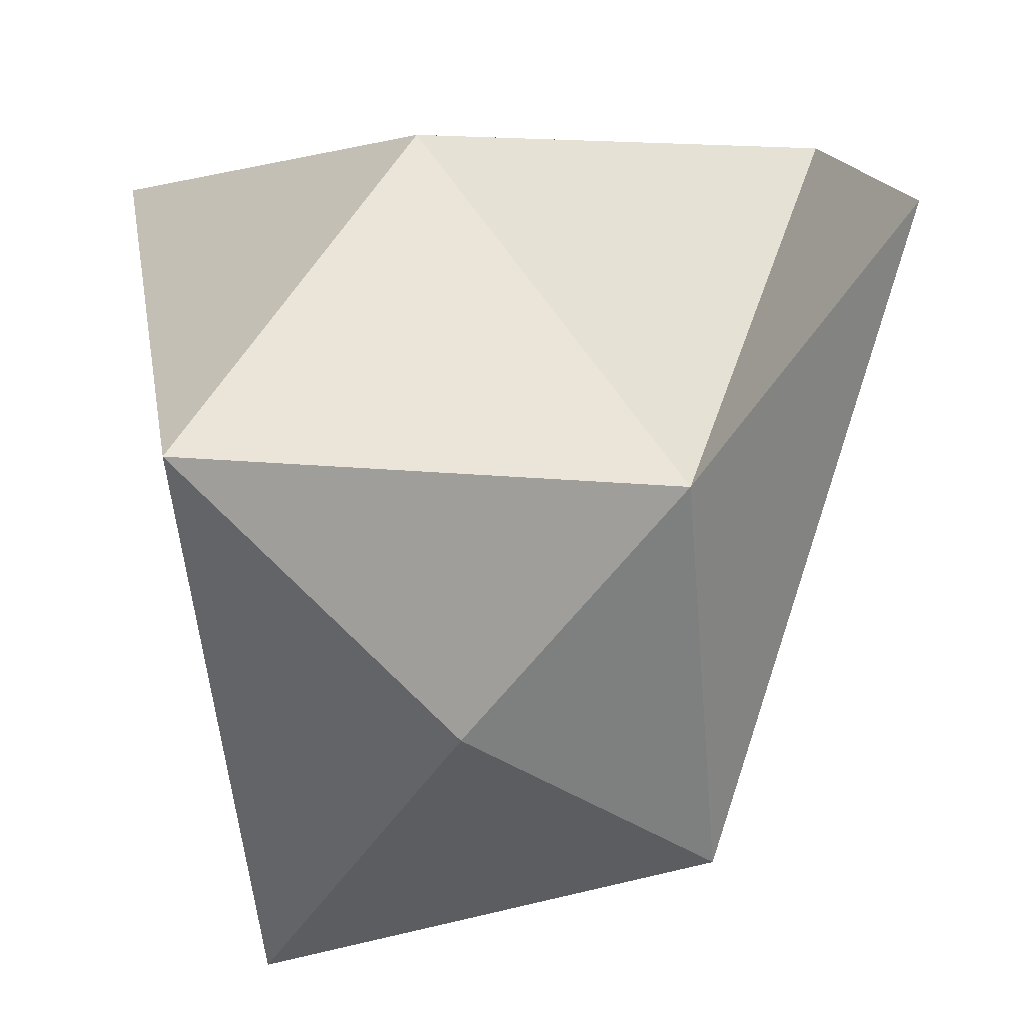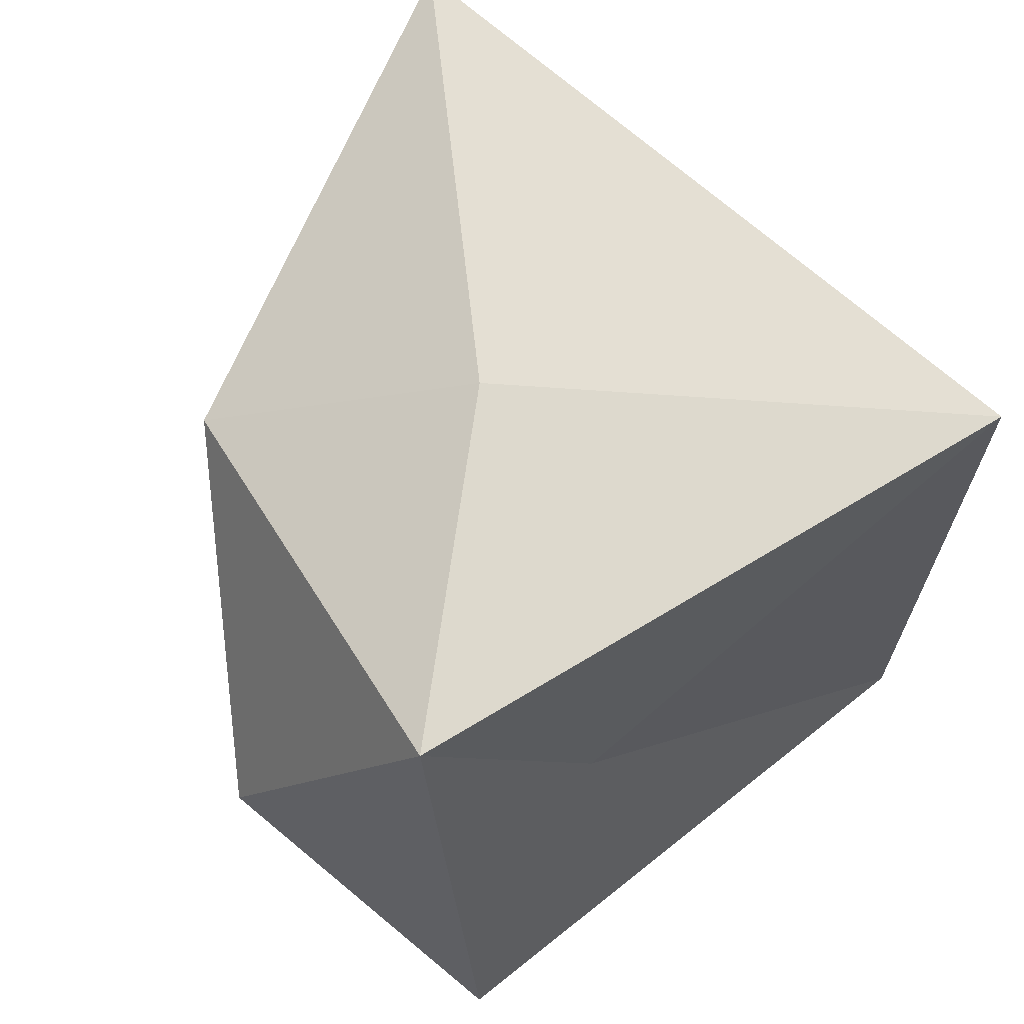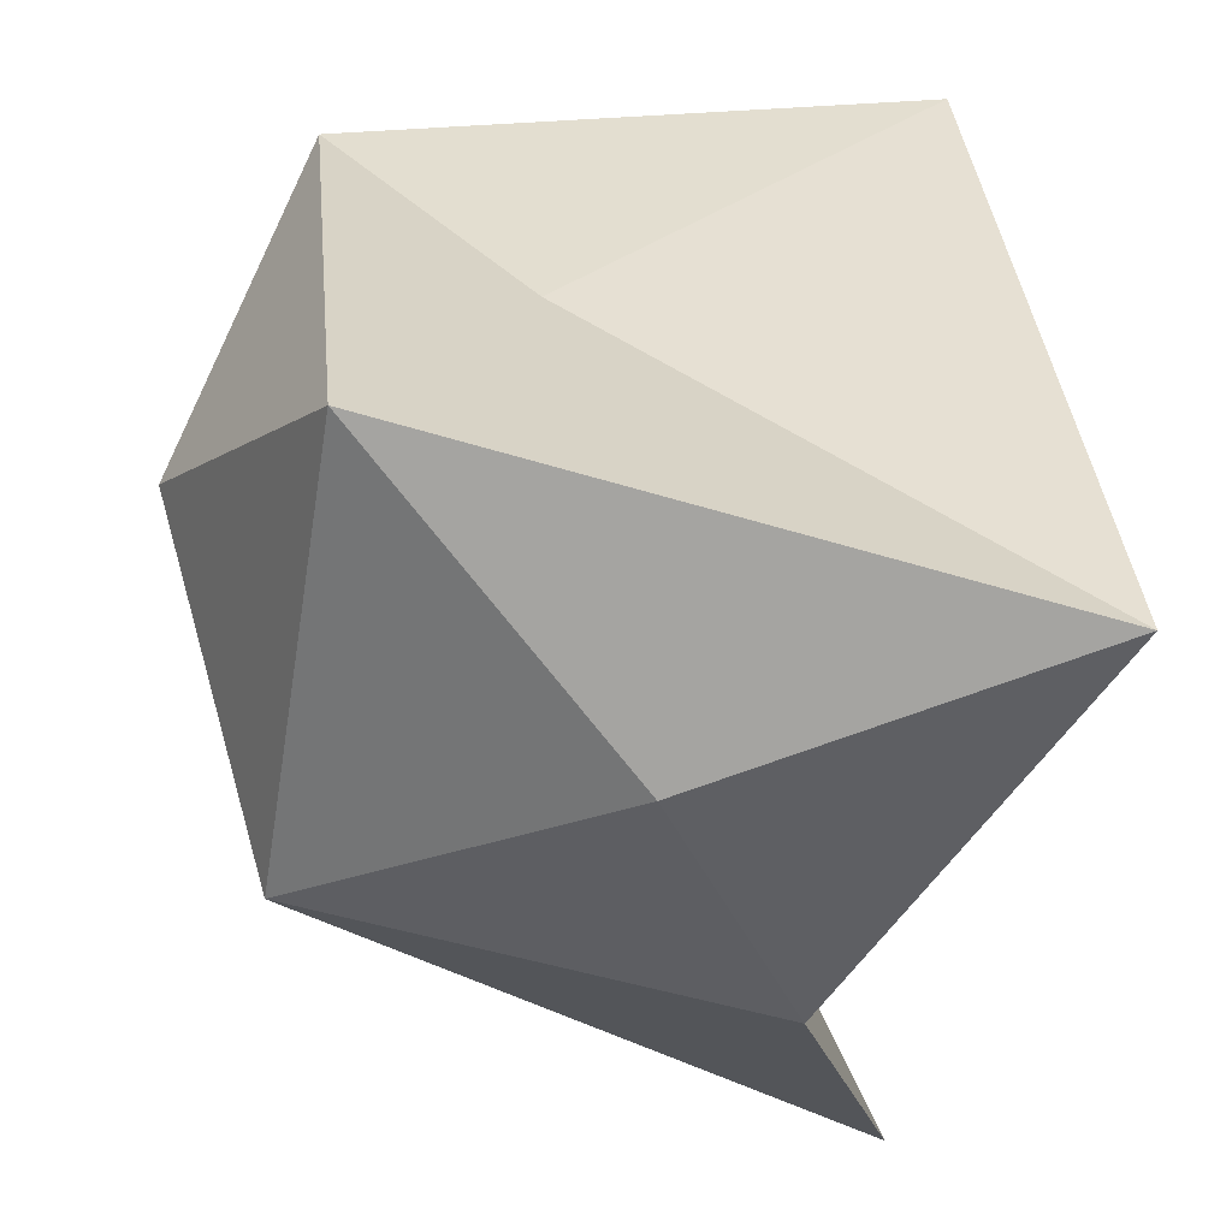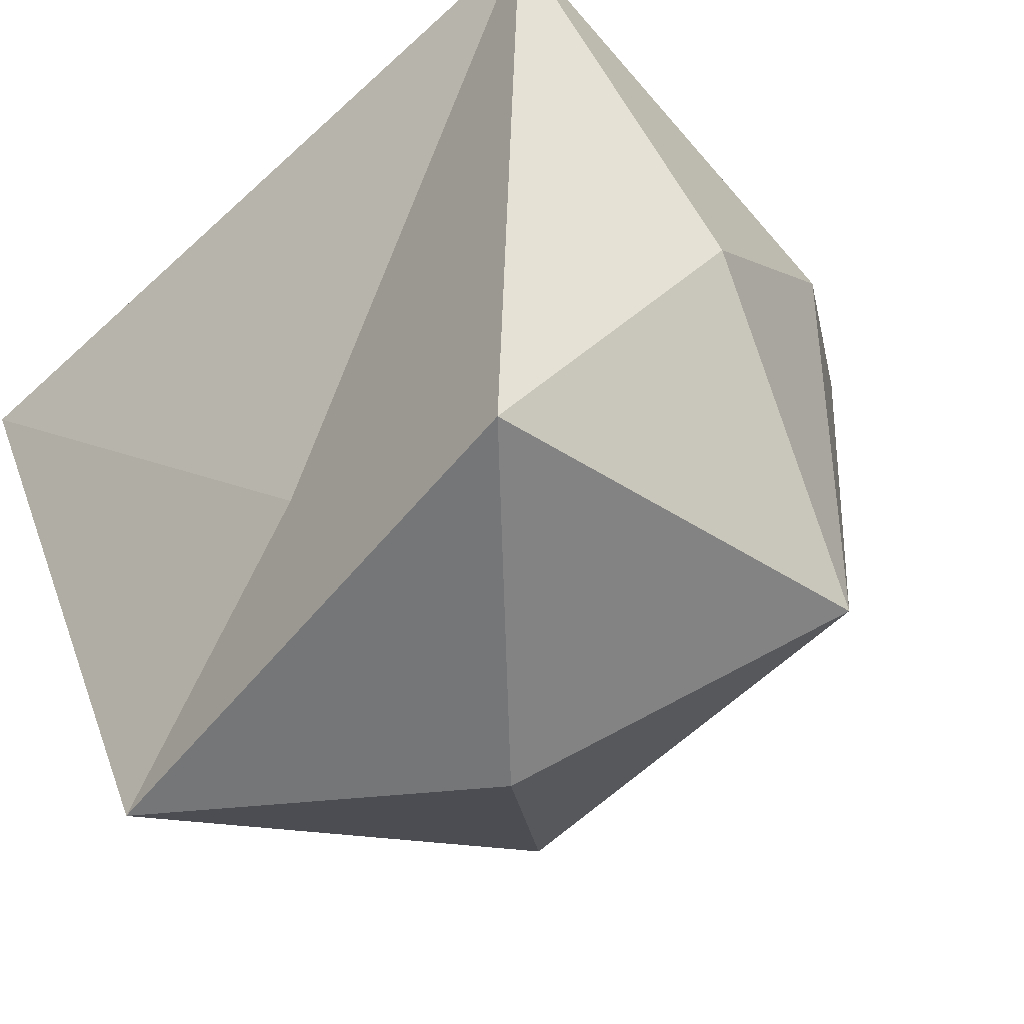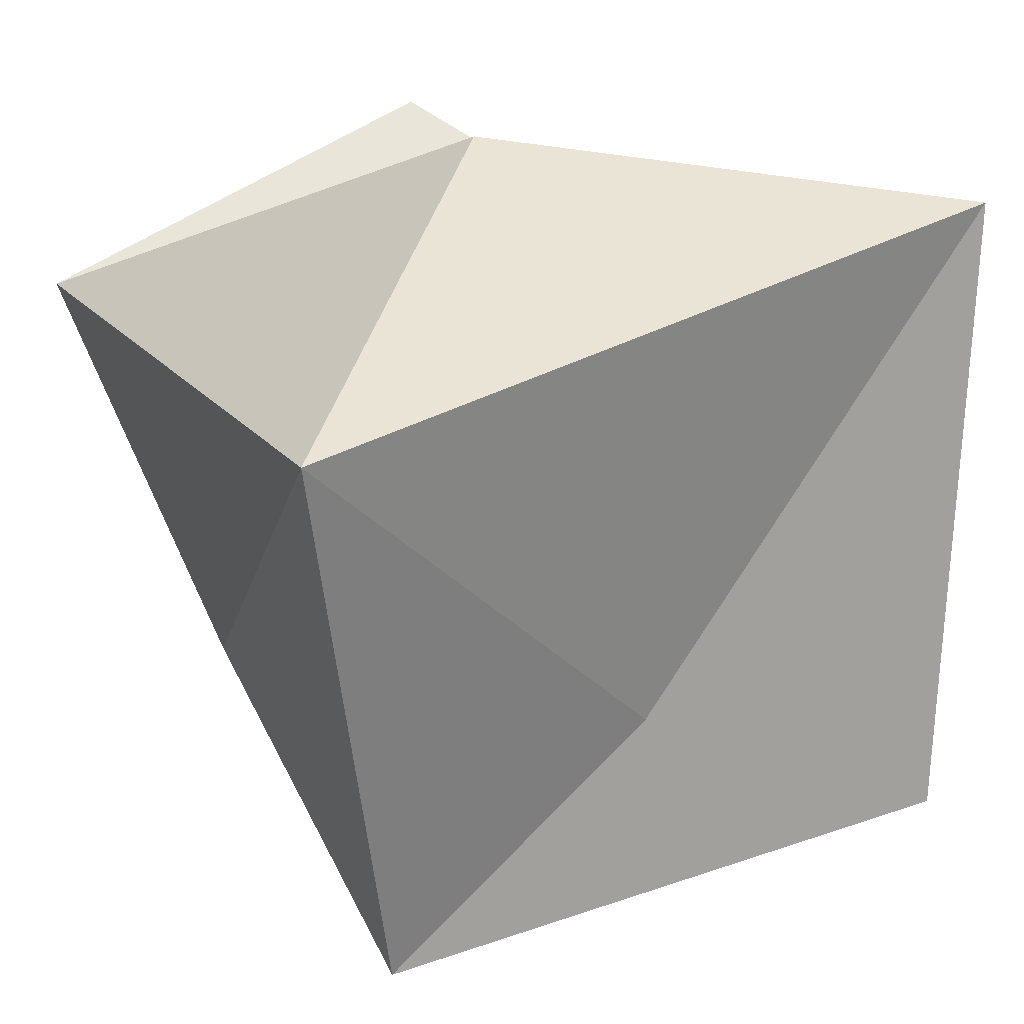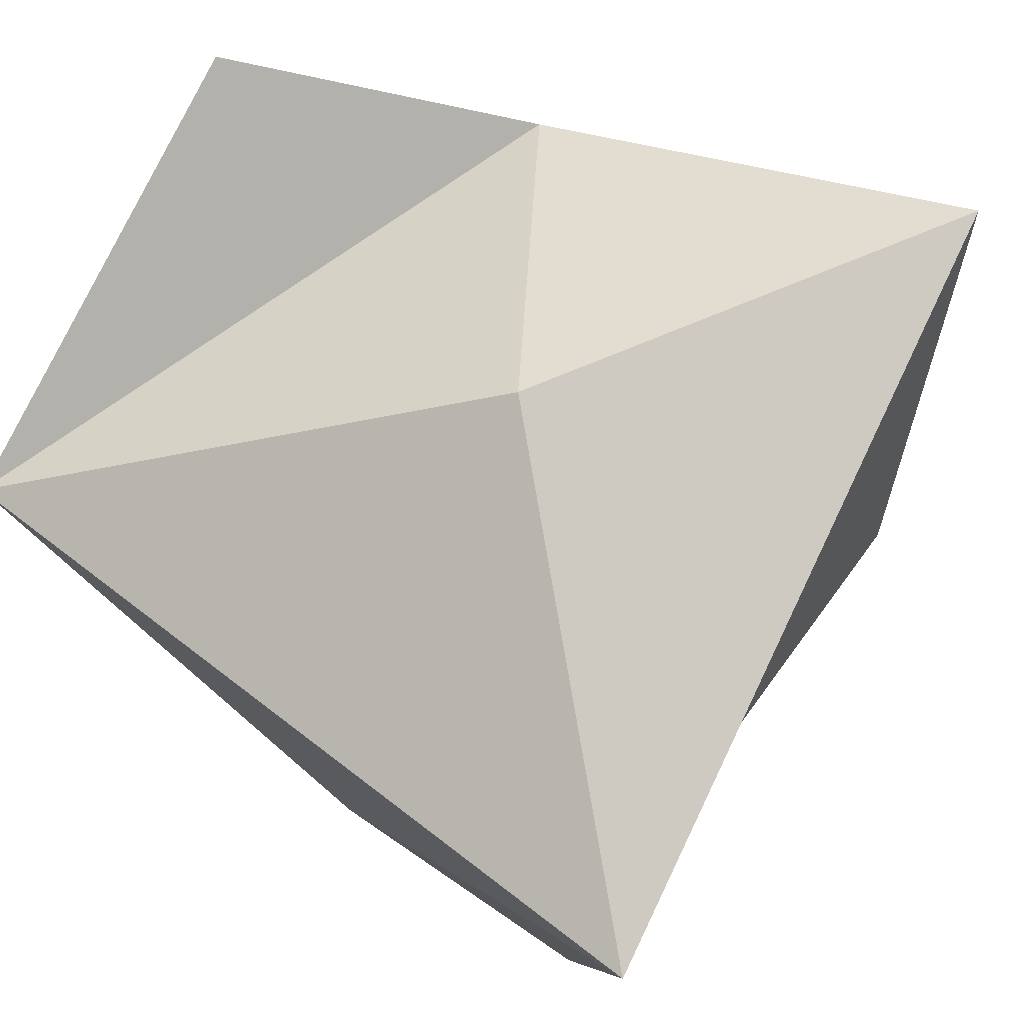
<metadata>
{"format":"obj","ext":"obj","renderer":"f3d","projection":"perspective","resolution":1024,"background":"white","views":[{"elev":-56.1,"azim":5.0,"up":"+Y"},{"elev":55.8,"azim":-131.8,"up":"+Y"},{"elev":-64.3,"azim":-105.2,"up":"+Y"},{"elev":-42.0,"azim":-36.2,"up":"+Z"},{"elev":17.3,"azim":-116.5,"up":"+Z"},{"elev":62.5,"azim":-143.6,"up":"+Z"}]}
</metadata>
<code>
g Cube_1
v 0.3393 -0.8909 1.159
v 1.689 -0.6209 0.7693
v 1.689 -0.6209 -0.5807
v 0.3393 -0.7909 -0.7207
v -0.09071 1.449 0.7693
v 2.219 1.359 0.7693
v 1.689 0.8491 -0.5807
v 0.3393 1.039 -0.9007
v 0.9743 0.4641 1.359
v 2.389 0.02412 1.244
v 1.014 0.07412 -1.071
v 0.3393 0.2241 -0.2657
v 1.014 -0.9409 0.2043
v 1.014 1.269 -0.09574
f 2 1 13
f 3 2 13
f 4 3 13
f 1 4 13
f 2 3 10
f 3 7 10
f 7 6 10
f 6 2 10
f 1 2 9
f 2 6 9
f 6 5 9
f 5 1 9
f 4 1 12
f 1 5 12
f 5 8 12
f 8 4 12
f 5 6 14
f 6 7 14
f 7 8 14
f 8 5 14
f 3 4 11
f 4 8 11
f 8 7 11
f 7 3 11

</code>
